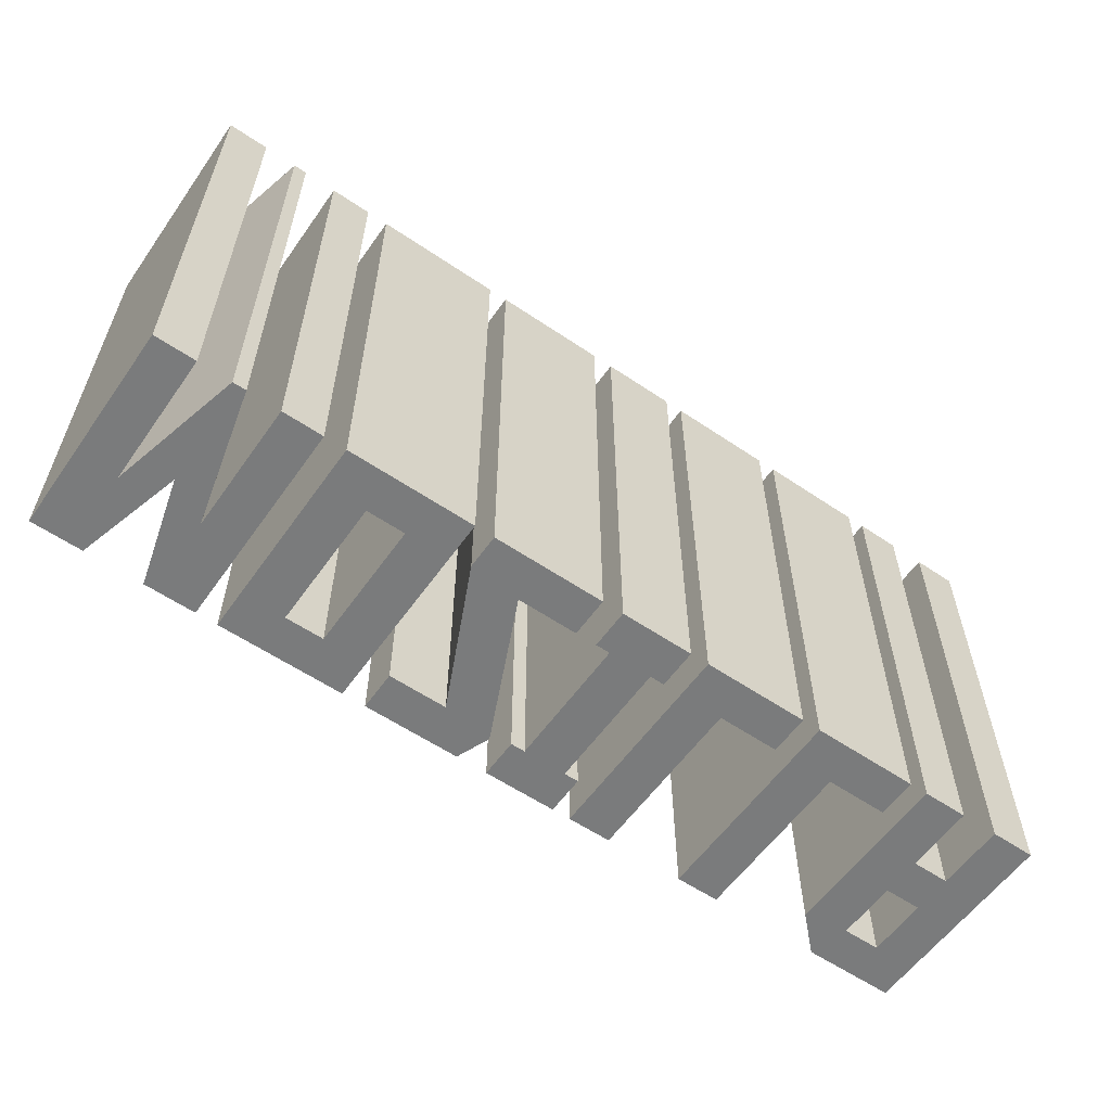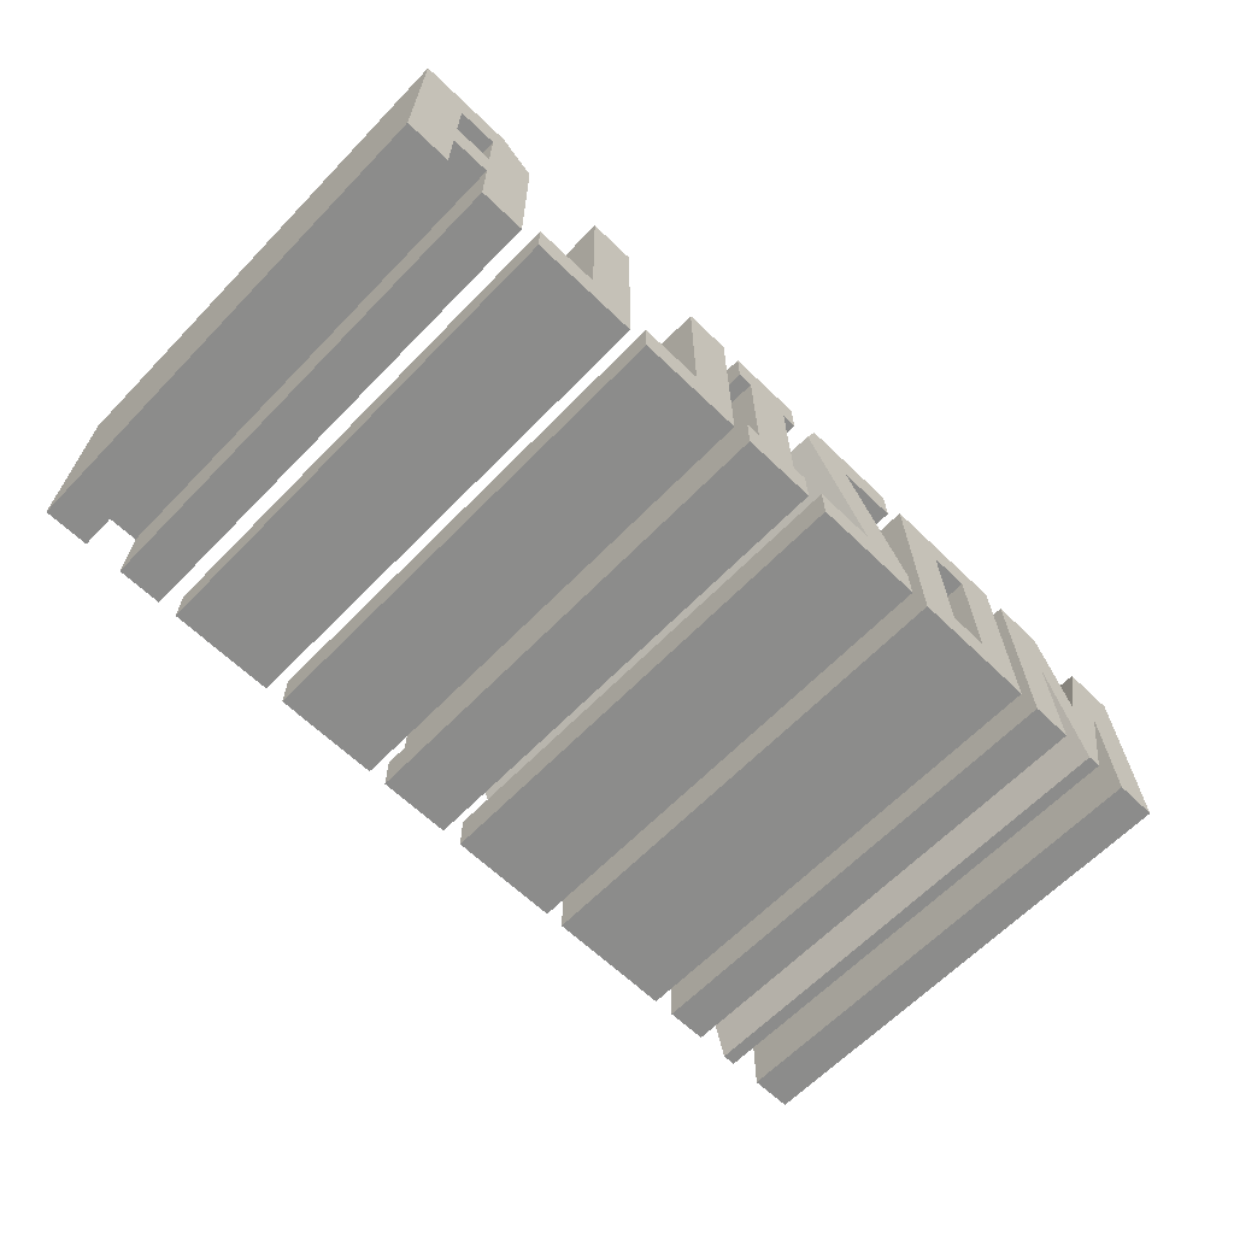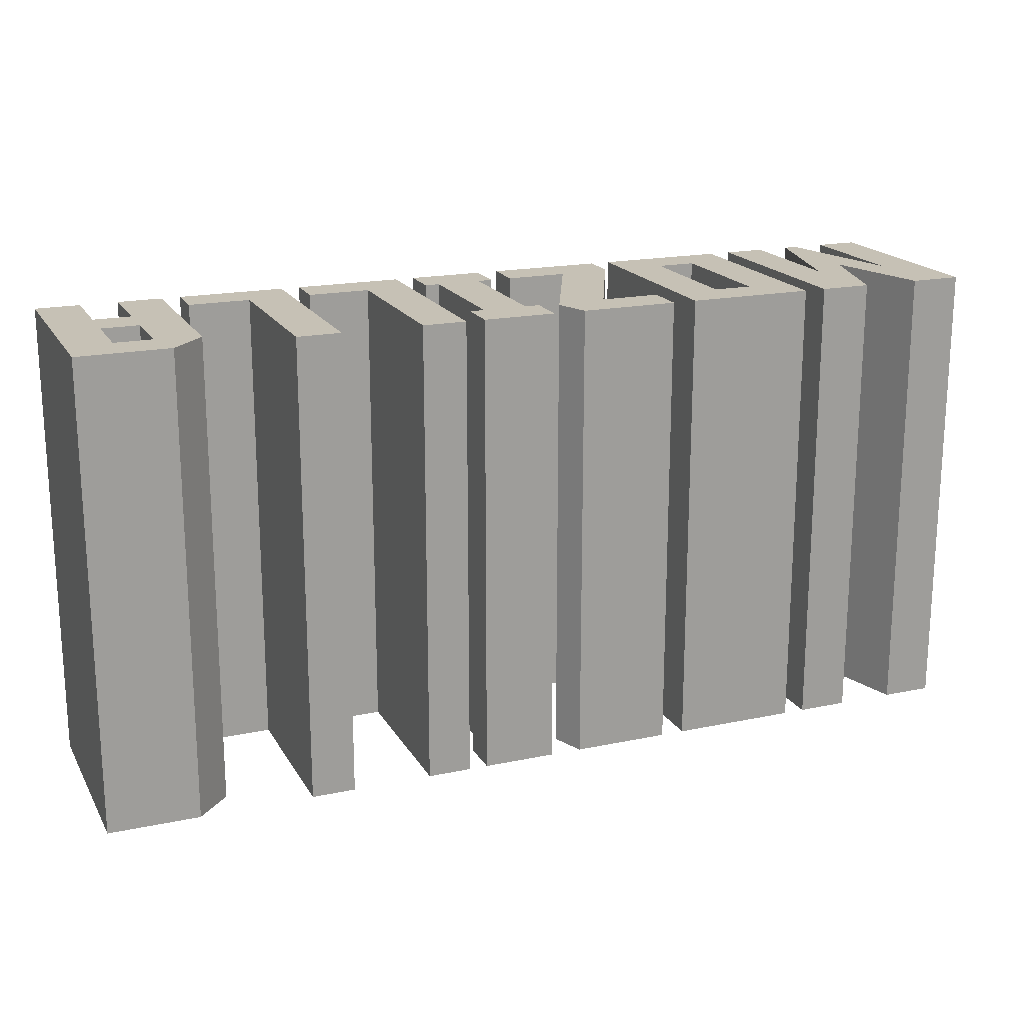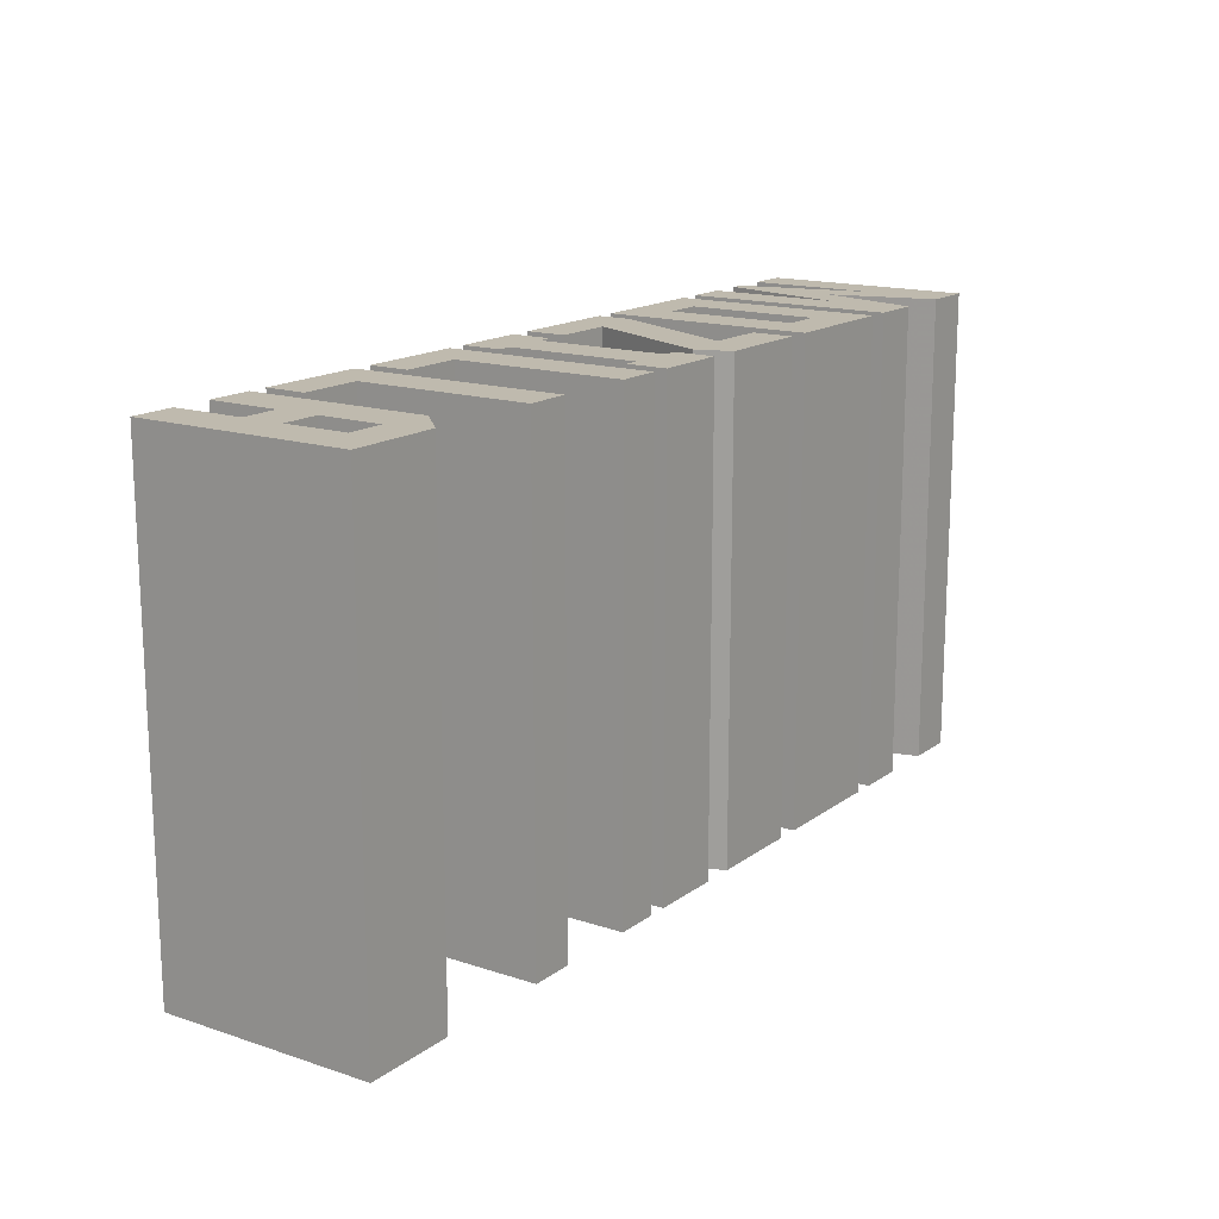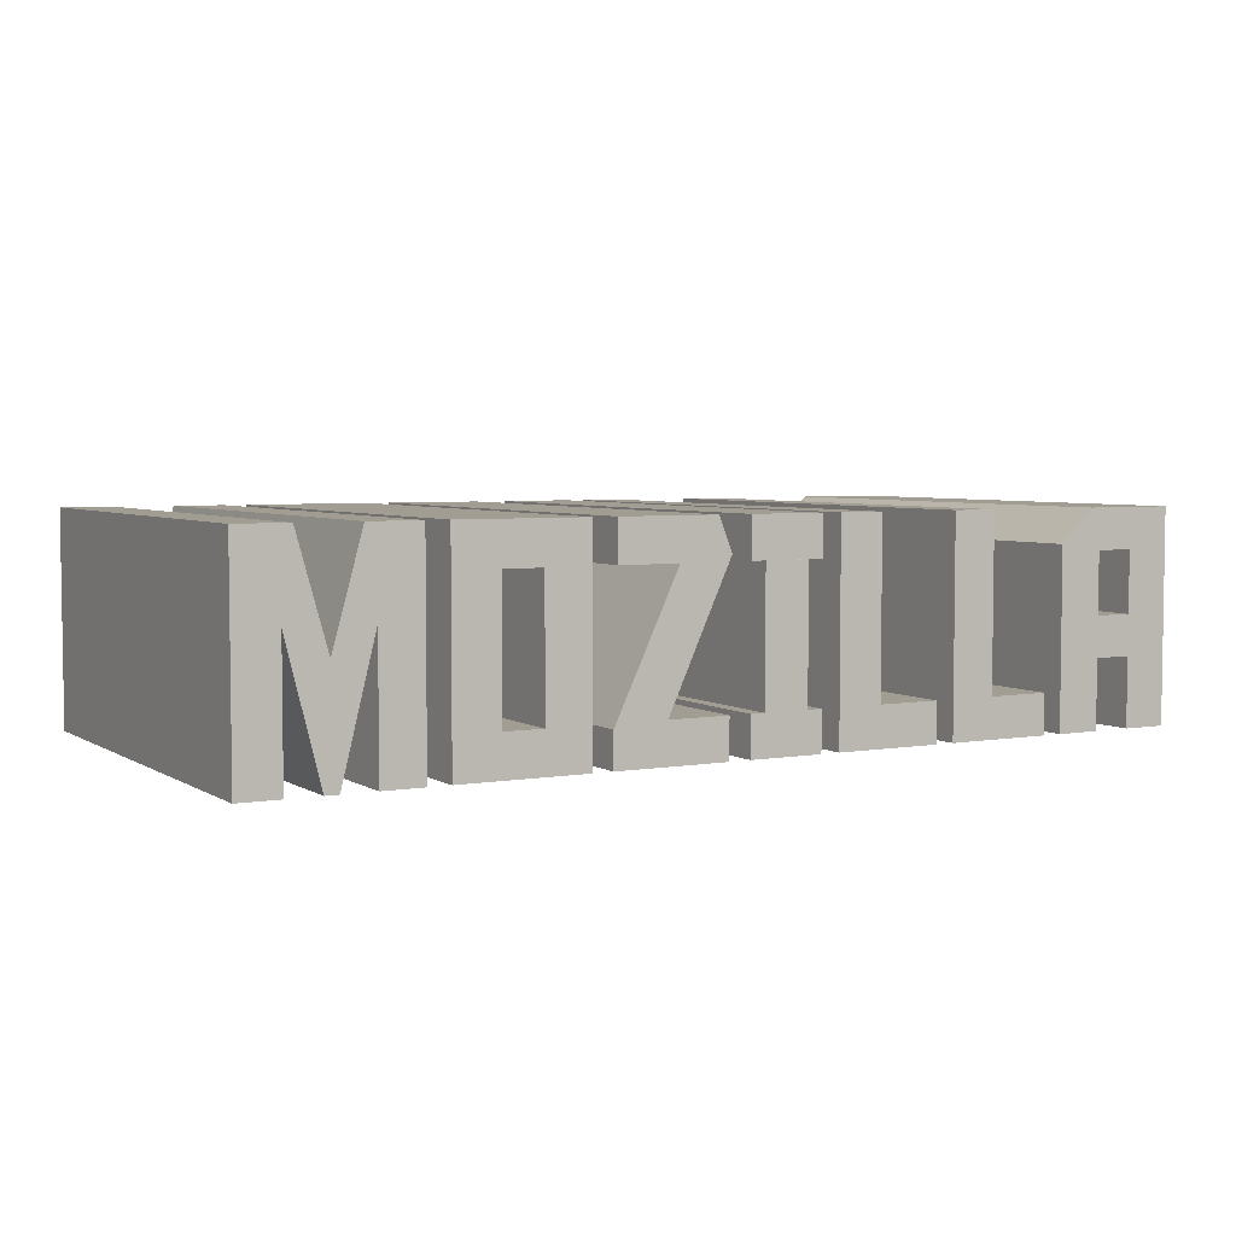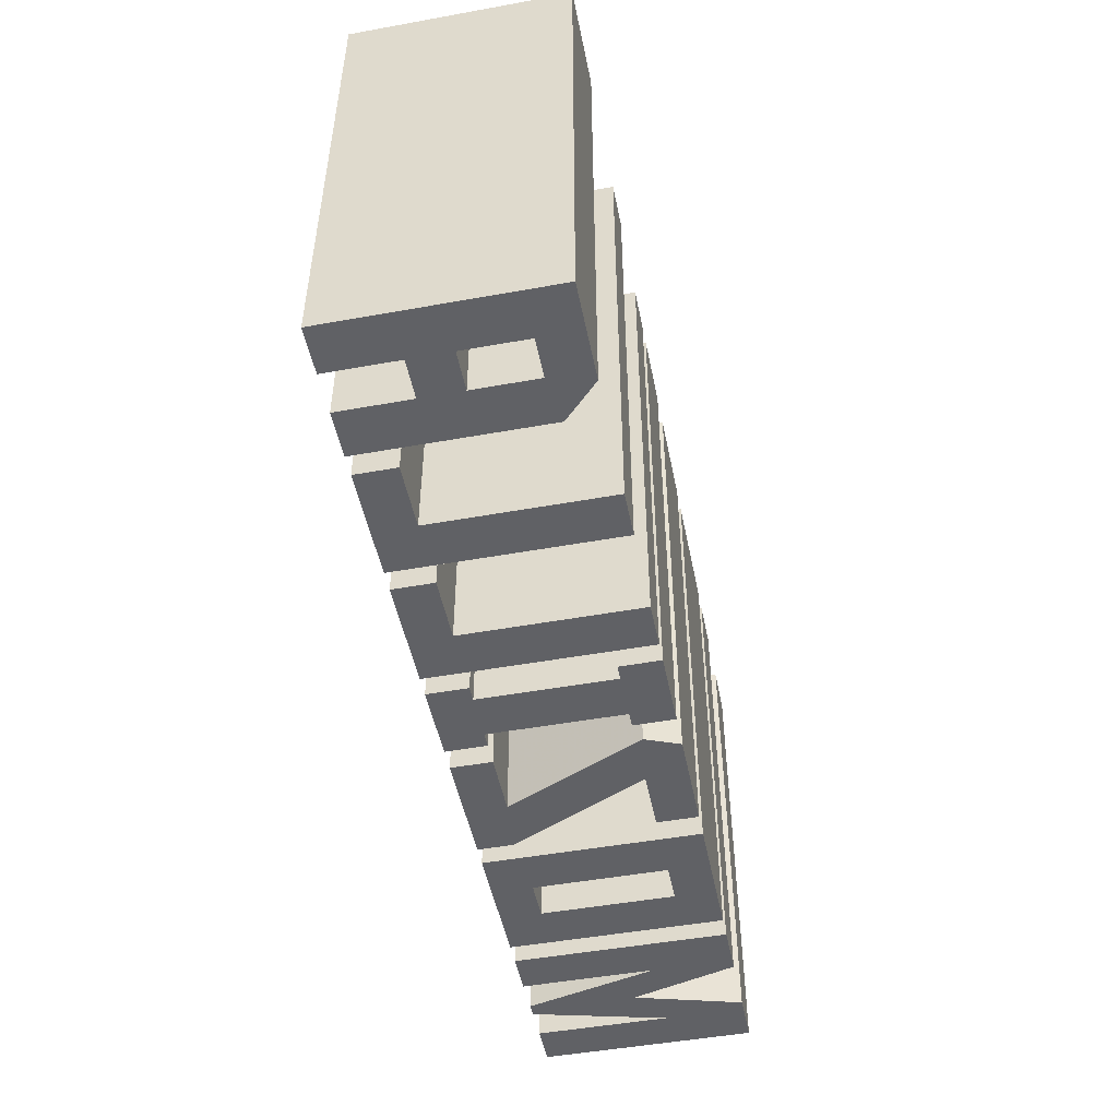
<metadata>
{"format":"obj","ext":"obj","renderer":"f3d","projection":"perspective","resolution":1024,"background":"white","views":[{"elev":-58.3,"azim":-35.0,"up":"+Z"},{"elev":-64.1,"azim":135.9,"up":"+Y"},{"elev":18.7,"azim":158.1,"up":"+Z"},{"elev":15.7,"azim":124.4,"up":"+Z"},{"elev":4.6,"azim":-29.2,"up":"+Y"},{"elev":-49.2,"azim":101.3,"up":"+Z"}]}
</metadata>
<code>
o Text_Mesh
v 1.116 -0.006326 0.75
v 1.116 -0.2249 0.75
v 0.9757 -0.2249 0.75
v 0.9757 0.3351 0.75
v 1.083 0.4405 0.75
v 1.374 0.4405 0.75
v 1.374 -0.2249 0.75
v 1.234 -0.2249 0.75
v 1.234 -0.006326 0.75
v 1.116 0.1202 0.75
v 1.234 0.1202 0.75
v 1.234 0.314 0.75
v 1.116 0.314 0.75
v 0.9159 -0.2249 0.75
v 0.5814 -0.2249 0.75
v 0.5814 0.4405 0.75
v 0.7208 0.4405 0.75
v 0.7208 -0.09882 0.75
v 0.9159 -0.09882 0.75
v 0.5215 -0.2249 0.75
v 0.187 -0.2249 0.75
v 0.187 0.4405 0.75
v 0.3264 0.4405 0.75
v 0.3264 -0.09882 0.75
v 0.5215 -0.09882 0.75
v 0.08113 -0.09882 0.75
v 0.1271 -0.09882 0.75
v 0.1271 -0.2249 0.75
v -0.1043 -0.2249 0.75
v -0.1043 -0.09882 0.75
v -0.05831 -0.09882 0.75
v -0.05831 0.3144 0.75
v -0.1043 0.3144 0.75
v -0.1043 0.4405 0.75
v 0.1271 0.4405 0.75
v 0.1271 0.3144 0.75
v 0.08113 0.3144 0.75
v -0.1715 -0.2249 0.75
v -0.5277 -0.2249 0.75
v -0.5277 -0.1145 0.75
v -0.3266 0.314 0.75
v -0.5139 0.314 0.75
v -0.5139 0.4405 0.75
v -0.206 0.4405 0.75
v -0.1646 0.3351 0.75
v -0.3634 -0.09882 0.75
v -0.1715 -0.09882 0.75
v -0.9907 -0.2249 0.75
v -0.9907 0.4405 0.75
v -0.5889 0.4405 0.75
v -0.5889 -0.2249 0.75
v -0.8508 0.314 0.75
v -0.8508 -0.09882 0.75
v -0.7284 -0.09882 0.75
v -0.7284 0.314 0.75
v -1.312 0.1092 0.75
v -1.22 0.4405 0.75
v -1.059 0.4405 0.75
v -1.059 -0.2249 0.75
v -1.188 -0.2249 0.75
v -1.188 0.1893 0.75
v -1.292 -0.2249 0.75
v -1.333 -0.2249 0.75
v -1.437 0.1893 0.75
v -1.437 -0.2249 0.75
v -1.565 -0.2249 0.75
v -1.565 0.4405 0.75
v -1.404 0.4405 0.75
v 1.116 -0.006326 -0.75
v 1.116 -0.2249 -0.75
v 0.9757 -0.2249 -0.75
v 0.9757 0.3351 -0.75
v 1.083 0.4405 -0.75
v 1.374 0.4405 -0.75
v 1.374 -0.2249 -0.75
v 1.234 -0.2249 -0.75
v 1.234 -0.006326 -0.75
v 1.116 0.1202 -0.75
v 1.234 0.1202 -0.75
v 1.234 0.314 -0.75
v 1.116 0.314 -0.75
v 0.9159 -0.2249 -0.75
v 0.5814 -0.2249 -0.75
v 0.5814 0.4405 -0.75
v 0.7208 0.4405 -0.75
v 0.7208 -0.09882 -0.75
v 0.9159 -0.09882 -0.75
v 0.5215 -0.2249 -0.75
v 0.187 -0.2249 -0.75
v 0.187 0.4405 -0.75
v 0.3264 0.4405 -0.75
v 0.3264 -0.09882 -0.75
v 0.5215 -0.09882 -0.75
v 0.08113 -0.09882 -0.75
v 0.1271 -0.09882 -0.75
v 0.1271 -0.2249 -0.75
v -0.1043 -0.2249 -0.75
v -0.1043 -0.09882 -0.75
v -0.05831 -0.09882 -0.75
v -0.05831 0.3144 -0.75
v -0.1043 0.3144 -0.75
v -0.1043 0.4405 -0.75
v 0.1271 0.4405 -0.75
v 0.1271 0.3144 -0.75
v 0.08113 0.3144 -0.75
v -0.1715 -0.2249 -0.75
v -0.5277 -0.2249 -0.75
v -0.5277 -0.1145 -0.75
v -0.3266 0.314 -0.75
v -0.5139 0.314 -0.75
v -0.5139 0.4405 -0.75
v -0.206 0.4405 -0.75
v -0.1646 0.3351 -0.75
v -0.3634 -0.09882 -0.75
v -0.1715 -0.09882 -0.75
v -0.9907 -0.2249 -0.75
v -0.9907 0.4405 -0.75
v -0.5889 0.4405 -0.75
v -0.5889 -0.2249 -0.75
v -0.8508 0.314 -0.75
v -0.8508 -0.09882 -0.75
v -0.7284 -0.09882 -0.75
v -0.7284 0.314 -0.75
v -1.312 0.1092 -0.75
v -1.22 0.4405 -0.75
v -1.059 0.4405 -0.75
v -1.059 -0.2249 -0.75
v -1.188 -0.2249 -0.75
v -1.188 0.1893 -0.75
v -1.292 -0.2249 -0.75
v -1.333 -0.2249 -0.75
v -1.437 0.1893 -0.75
v -1.437 -0.2249 -0.75
v -1.565 -0.2249 -0.75
v -1.565 0.4405 -0.75
v -1.404 0.4405 -0.75
v -1.312 0.1092 -0.75
v -1.312 0.1092 0.75
v -1.22 0.4405 -0.75
v -1.22 0.4405 0.75
v -1.059 0.4405 -0.75
v -1.059 0.4405 0.75
v -1.059 -0.2249 -0.75
v -1.059 -0.2249 0.75
v -1.188 -0.2249 -0.75
v -1.188 -0.2249 0.75
v -1.188 0.1893 -0.75
v -1.188 0.1893 0.75
v -1.292 -0.2249 -0.75
v -1.292 -0.2249 0.75
v -1.333 -0.2249 -0.75
v -1.333 -0.2249 0.75
v -1.437 0.1893 -0.75
v -1.437 0.1893 0.75
v -1.437 -0.2249 -0.75
v -1.437 -0.2249 0.75
v -1.565 -0.2249 -0.75
v -1.565 -0.2249 0.75
v -1.565 0.4405 -0.75
v -1.565 0.4405 0.75
v -1.404 0.4405 -0.75
v -1.404 0.4405 0.75
v -0.9907 -0.2249 -0.75
v -0.9907 -0.2249 0.75
v -0.9907 0.4405 -0.75
v -0.9907 0.4405 0.75
v -0.5889 0.4405 -0.75
v -0.5889 0.4405 0.75
v -0.5889 -0.2249 -0.75
v -0.5889 -0.2249 0.75
v -0.8508 0.314 -0.75
v -0.8508 0.314 0.75
v -0.8508 -0.09882 -0.75
v -0.8508 -0.09882 0.75
v -0.7284 -0.09882 -0.75
v -0.7284 -0.09882 0.75
v -0.7284 0.314 -0.75
v -0.7284 0.314 0.75
v -0.1715 -0.2249 -0.75
v -0.1715 -0.2249 0.75
v -0.5277 -0.2249 -0.75
v -0.5277 -0.2249 0.75
v -0.5277 -0.1145 -0.75
v -0.5277 -0.1145 0.75
v -0.3266 0.314 -0.75
v -0.3266 0.314 0.75
v -0.5139 0.314 -0.75
v -0.5139 0.314 0.75
v -0.5139 0.4405 -0.75
v -0.5139 0.4405 0.75
v -0.206 0.4405 -0.75
v -0.206 0.4405 0.75
v -0.1646 0.3351 -0.75
v -0.1646 0.3351 0.75
v -0.3634 -0.09882 -0.75
v -0.3634 -0.09882 0.75
v -0.1715 -0.09882 -0.75
v -0.1715 -0.09882 0.75
v 0.08113 -0.09882 -0.75
v 0.08113 -0.09882 0.75
v 0.1271 -0.09882 -0.75
v 0.1271 -0.09882 0.75
v 0.1271 -0.2249 -0.75
v 0.1271 -0.2249 0.75
v -0.1043 -0.2249 -0.75
v -0.1043 -0.2249 0.75
v -0.1043 -0.09882 -0.75
v -0.1043 -0.09882 0.75
v -0.05831 -0.09882 -0.75
v -0.05831 -0.09882 0.75
v -0.05831 0.3144 -0.75
v -0.05831 0.3144 0.75
v -0.1043 0.3144 -0.75
v -0.1043 0.3144 0.75
v -0.1043 0.4405 -0.75
v -0.1043 0.4405 0.75
v 0.1271 0.4405 -0.75
v 0.1271 0.4405 0.75
v 0.1271 0.3144 -0.75
v 0.1271 0.3144 0.75
v 0.08113 0.3144 -0.75
v 0.08113 0.3144 0.75
v 0.5215 -0.2249 -0.75
v 0.5215 -0.2249 0.75
v 0.187 -0.2249 -0.75
v 0.187 -0.2249 0.75
v 0.187 0.4405 -0.75
v 0.187 0.4405 0.75
v 0.3264 0.4405 -0.75
v 0.3264 0.4405 0.75
v 0.3264 -0.09882 -0.75
v 0.3264 -0.09882 0.75
v 0.5215 -0.09882 -0.75
v 0.5215 -0.09882 0.75
v 0.9159 -0.2249 -0.75
v 0.9159 -0.2249 0.75
v 0.5814 -0.2249 -0.75
v 0.5814 -0.2249 0.75
v 0.5814 0.4405 -0.75
v 0.5814 0.4405 0.75
v 0.7208 0.4405 -0.75
v 0.7208 0.4405 0.75
v 0.7208 -0.09882 -0.75
v 0.7208 -0.09882 0.75
v 0.9159 -0.09882 -0.75
v 0.9159 -0.09882 0.75
v 1.116 -0.006326 -0.75
v 1.116 -0.006326 0.75
v 1.116 -0.2249 -0.75
v 1.116 -0.2249 0.75
v 0.9757 -0.2249 -0.75
v 0.9757 -0.2249 0.75
v 0.9757 0.3351 -0.75
v 0.9757 0.3351 0.75
v 1.083 0.4405 -0.75
v 1.083 0.4405 0.75
v 1.374 0.4405 -0.75
v 1.374 0.4405 0.75
v 1.374 -0.2249 -0.75
v 1.374 -0.2249 0.75
v 1.234 -0.2249 -0.75
v 1.234 -0.2249 0.75
v 1.234 -0.006326 -0.75
v 1.234 -0.006326 0.75
v 1.116 0.1202 -0.75
v 1.116 0.1202 0.75
v 1.234 0.1202 -0.75
v 1.234 0.1202 0.75
v 1.234 0.314 -0.75
v 1.234 0.314 0.75
v 1.116 0.314 -0.75
v 1.116 0.314 0.75
f 4 6 5
f 4 13 6
f 13 12 6
f 12 7 6
f 3 13 4
f 3 10 13
f 11 7 12
f 3 1 10
f 1 11 10
f 1 9 11
f 9 7 11
f 2 1 3
f 8 7 9
f 15 17 16
f 15 18 17
f 15 19 18
f 15 14 19
f 21 23 22
f 21 24 23
f 21 25 24
f 21 20 25
f 33 35 34
f 33 36 35
f 32 36 33
f 31 37 32
f 37 36 32
f 31 26 37
f 29 31 30
f 29 26 31
f 29 27 26
f 29 28 27
f 42 44 43
f 42 45 44
f 42 41 45
f 41 46 45
f 40 46 41
f 40 47 46
f 40 38 47
f 39 38 40
f 48 52 49
f 52 50 49
f 52 55 50
f 55 51 50
f 48 53 52
f 54 51 55
f 48 54 53
f 48 51 54
f 66 68 67
f 66 64 68
f 64 56 68
f 56 58 57
f 56 61 58
f 61 59 58
f 66 65 64
f 63 56 64
f 56 62 61
f 60 59 61
f 63 62 56
f 74 72 73
f 81 72 74
f 80 81 74
f 75 80 74
f 81 71 72
f 78 71 81
f 75 79 80
f 69 71 78
f 79 69 78
f 77 69 79
f 75 77 79
f 70 71 69
f 75 76 77
f 85 83 84
f 86 83 85
f 87 83 86
f 82 83 87
f 91 89 90
f 92 89 91
f 93 89 92
f 88 89 93
f 103 101 102
f 104 101 103
f 104 100 101
f 105 99 100
f 104 105 100
f 94 99 105
f 99 97 98
f 94 97 99
f 95 97 94
f 96 97 95
f 112 110 111
f 113 110 112
f 109 110 113
f 114 109 113
f 114 108 109
f 115 108 114
f 106 108 115
f 106 107 108
f 120 116 117
f 118 120 117
f 123 120 118
f 119 123 118
f 121 116 120
f 119 122 123
f 122 116 121
f 119 116 122
f 136 134 135
f 132 134 136
f 124 132 136
f 126 124 125
f 129 124 126
f 127 129 126
f 133 134 132
f 124 131 132
f 130 124 129
f 127 128 129
f 130 131 124
f 272 266 265
f 272 265 271
f 270 272 271
f 270 271 269
f 268 270 269
f 268 269 267
f 266 268 267
f 266 267 265
f 264 248 247
f 264 247 263
f 262 264 263
f 262 263 261
f 260 262 261
f 260 261 259
f 258 260 259
f 258 259 257
f 256 258 257
f 256 257 255
f 254 256 255
f 254 255 253
f 252 254 253
f 252 253 251
f 250 252 251
f 250 251 249
f 248 250 249
f 248 249 247
f 246 236 235
f 246 235 245
f 244 246 245
f 244 245 243
f 242 244 243
f 242 243 241
f 240 242 241
f 240 241 239
f 238 240 239
f 238 239 237
f 236 238 237
f 236 237 235
f 234 224 223
f 234 223 233
f 232 234 233
f 232 233 231
f 230 232 231
f 230 231 229
f 228 230 229
f 228 229 227
f 226 228 227
f 226 227 225
f 224 226 225
f 224 225 223
f 222 200 199
f 222 199 221
f 220 222 221
f 220 221 219
f 218 220 219
f 218 219 217
f 216 218 217
f 216 217 215
f 214 216 215
f 214 215 213
f 212 214 213
f 212 213 211
f 210 212 211
f 210 211 209
f 208 210 209
f 208 209 207
f 206 208 207
f 206 207 205
f 204 206 205
f 204 205 203
f 202 204 203
f 202 203 201
f 200 202 201
f 200 201 199
f 198 180 179
f 198 179 197
f 196 198 197
f 196 197 195
f 194 196 195
f 194 195 193
f 192 194 193
f 192 193 191
f 190 192 191
f 190 191 189
f 188 190 189
f 188 189 187
f 186 188 187
f 186 187 185
f 184 186 185
f 184 185 183
f 182 184 183
f 182 183 181
f 180 182 181
f 180 181 179
f 178 172 171
f 178 171 177
f 176 178 177
f 176 177 175
f 174 176 175
f 174 175 173
f 172 174 173
f 172 173 171
f 170 164 163
f 170 163 169
f 168 170 169
f 168 169 167
f 166 168 167
f 166 167 165
f 164 166 165
f 164 165 163
f 162 138 137
f 162 137 161
f 160 162 161
f 160 161 159
f 158 160 159
f 158 159 157
f 156 158 157
f 156 157 155
f 154 156 155
f 154 155 153
f 152 154 153
f 152 153 151
f 150 152 151
f 150 151 149
f 148 150 149
f 148 149 147
f 146 148 147
f 146 147 145
f 144 146 145
f 144 145 143
f 142 144 143
f 142 143 141
f 140 142 141
f 140 141 139
f 138 140 139
f 138 139 137

</code>
